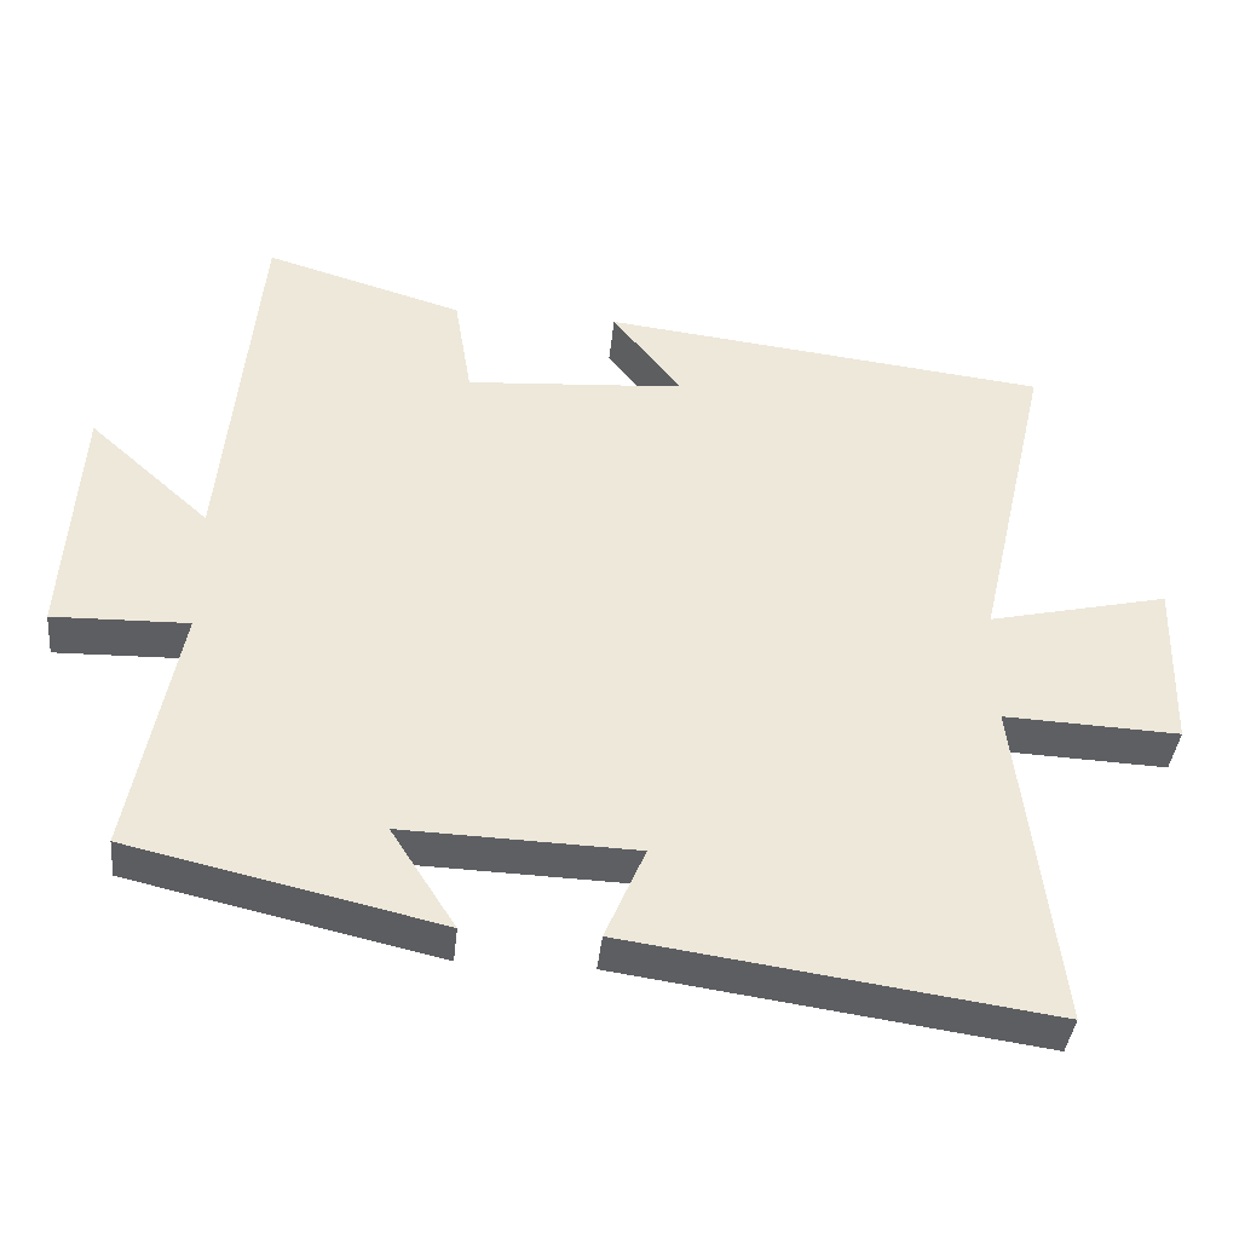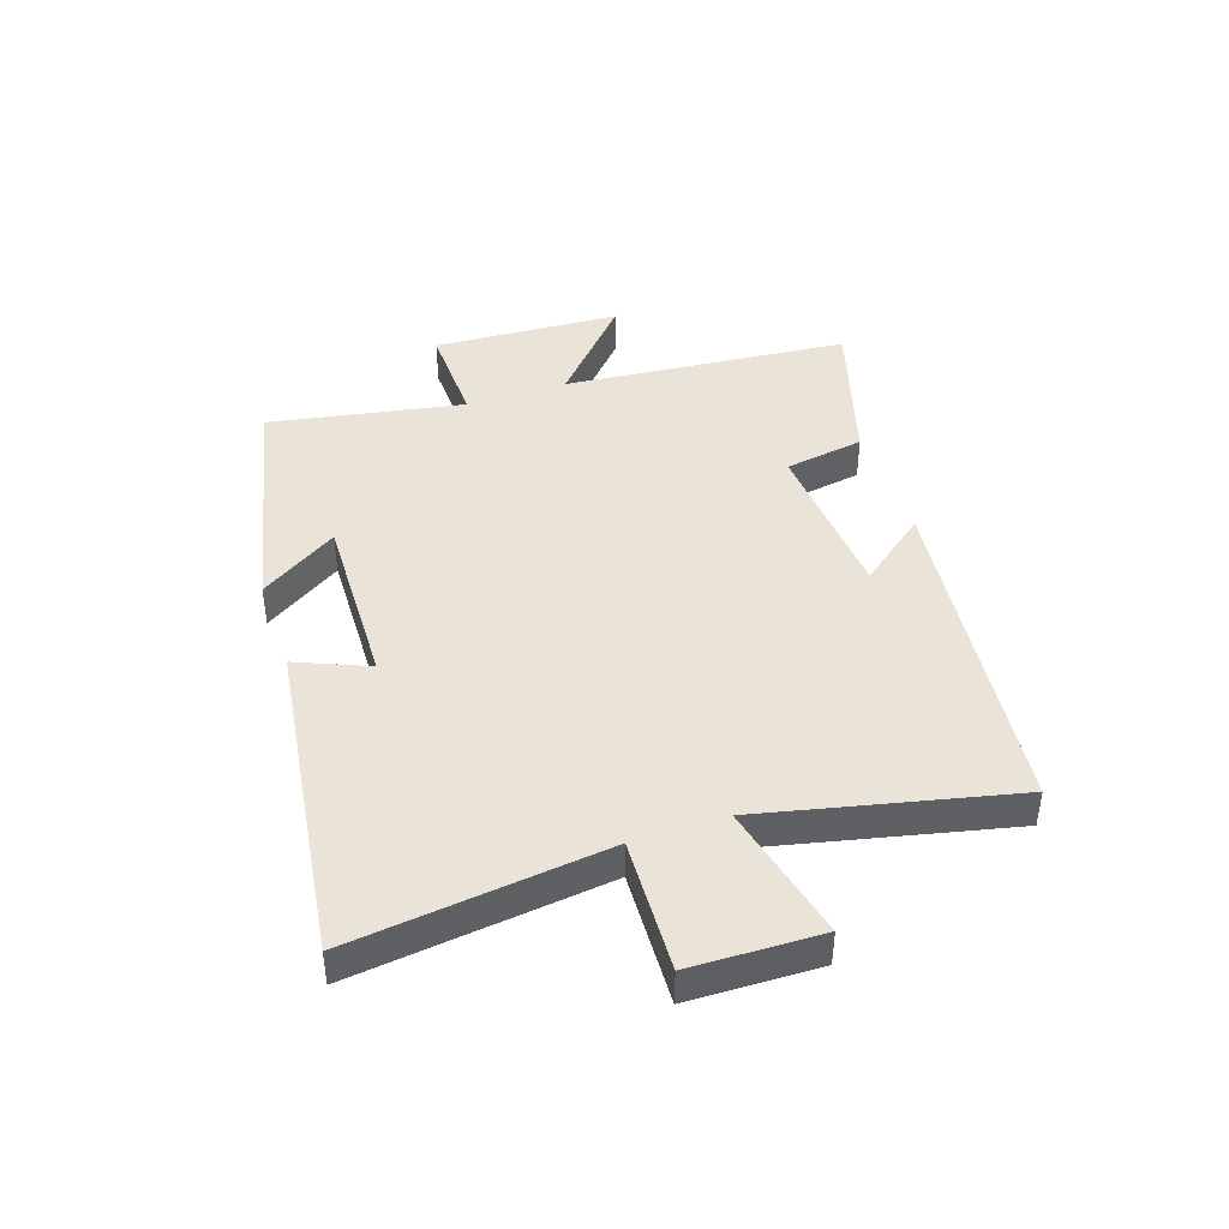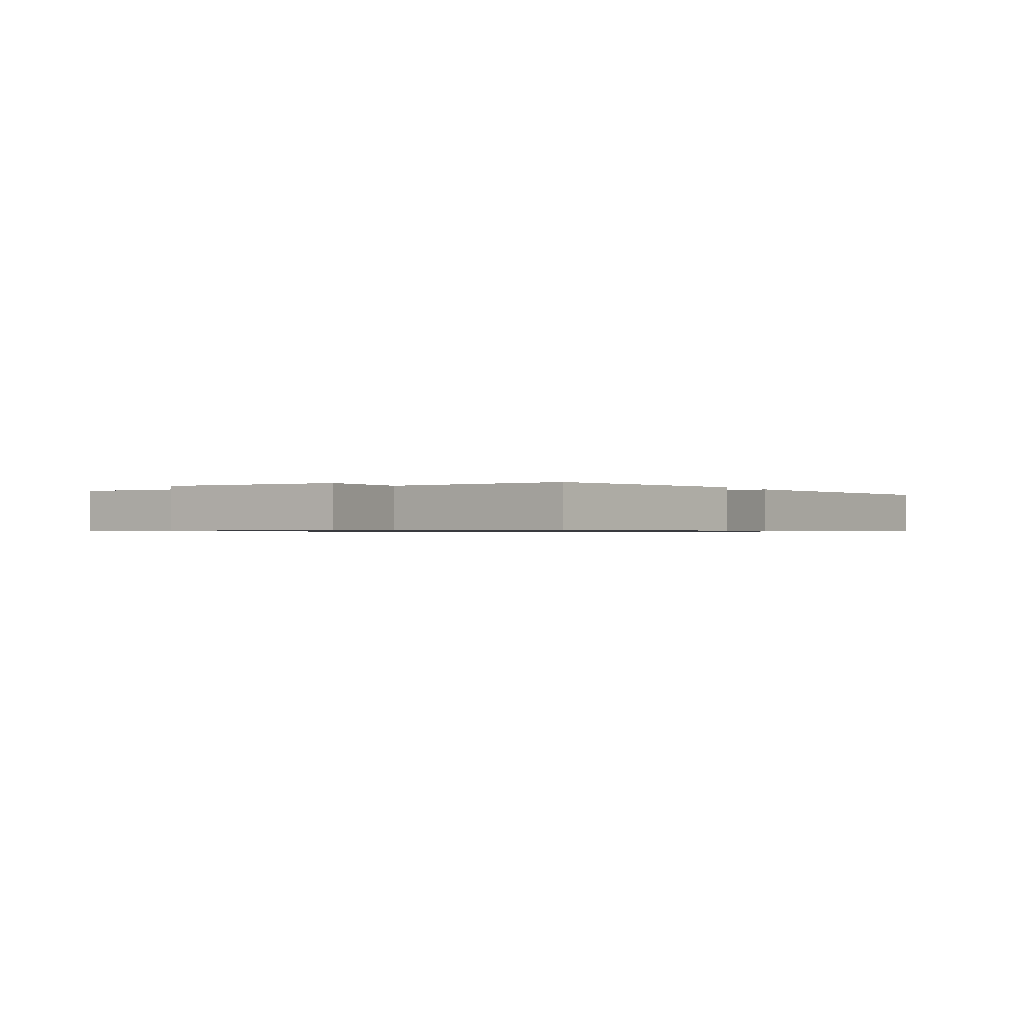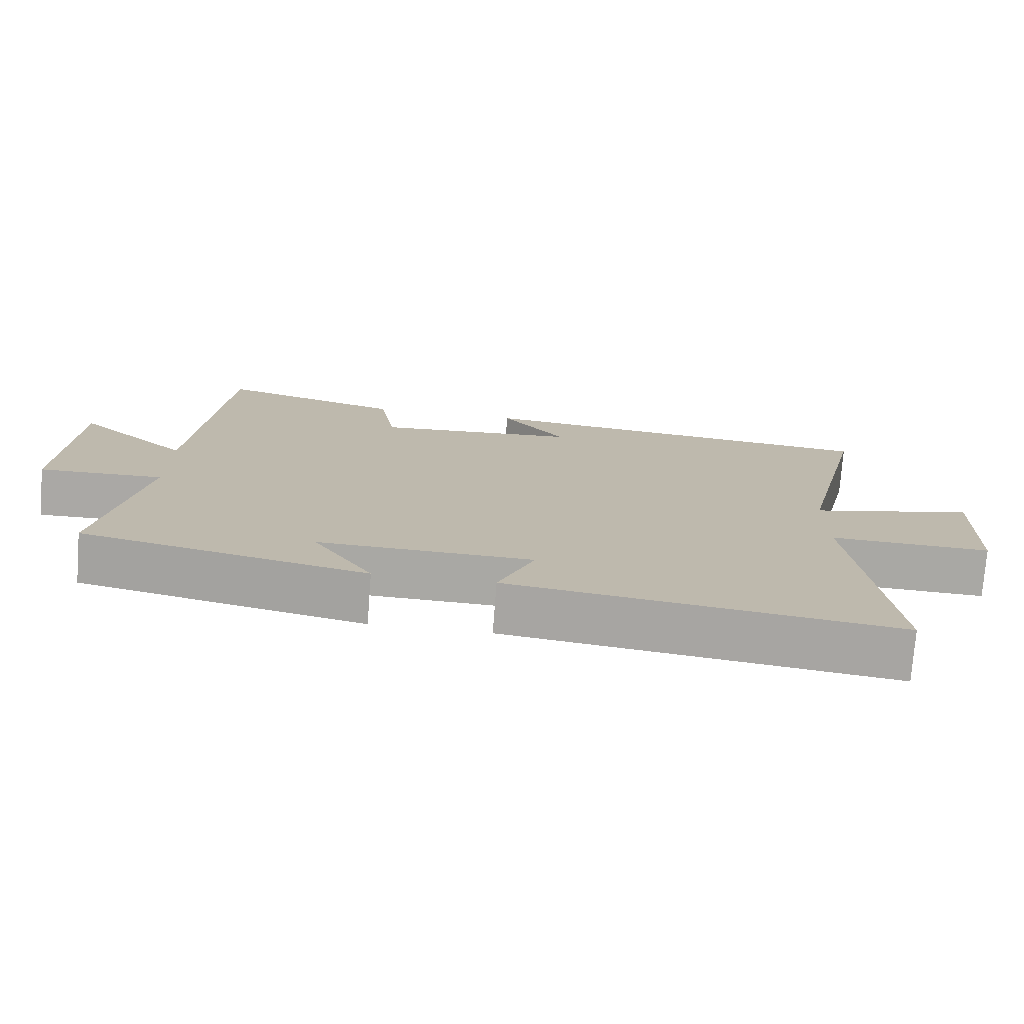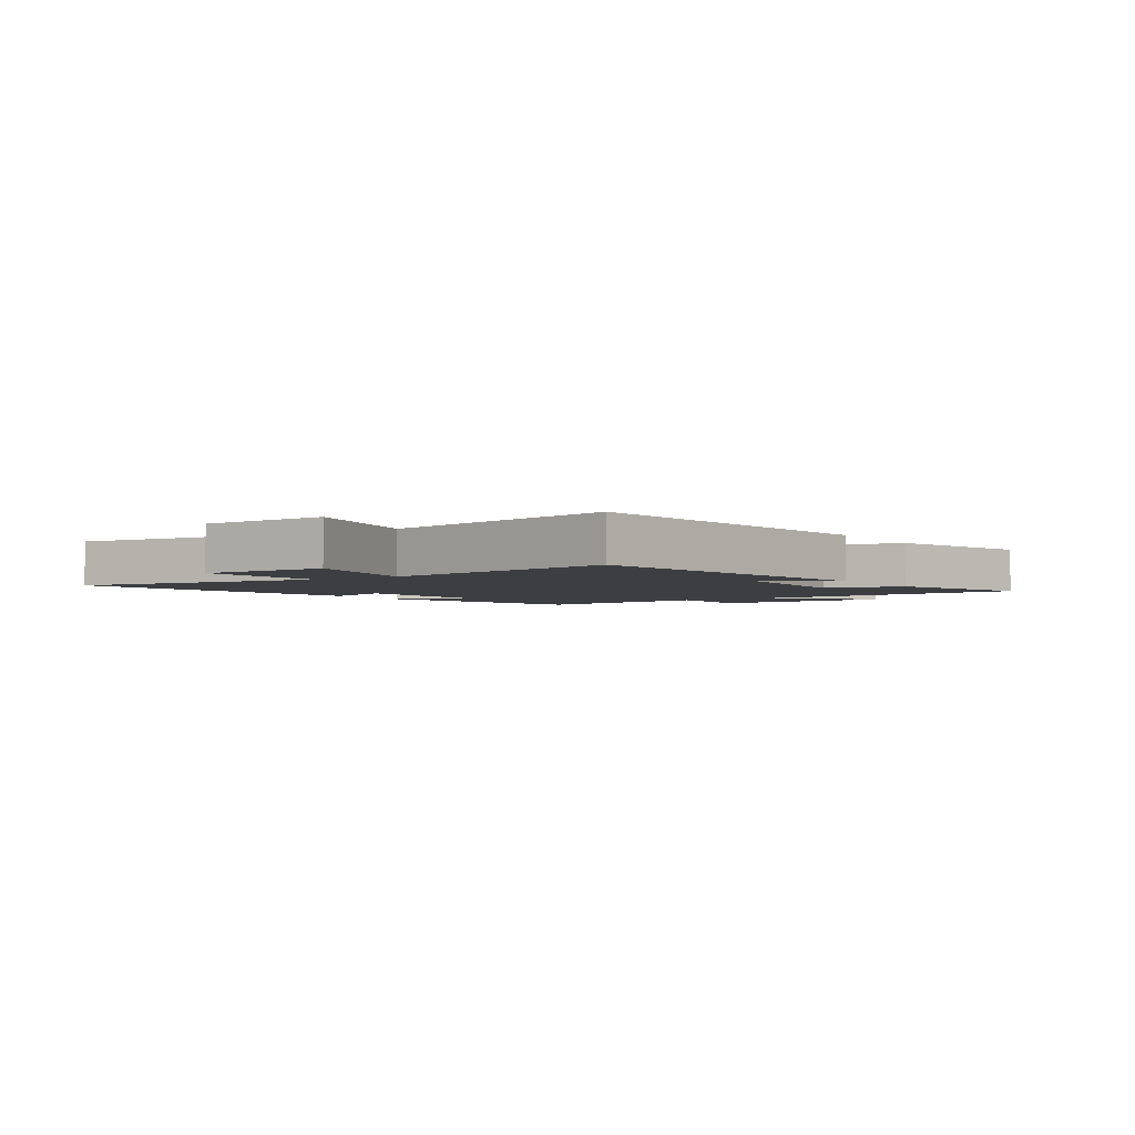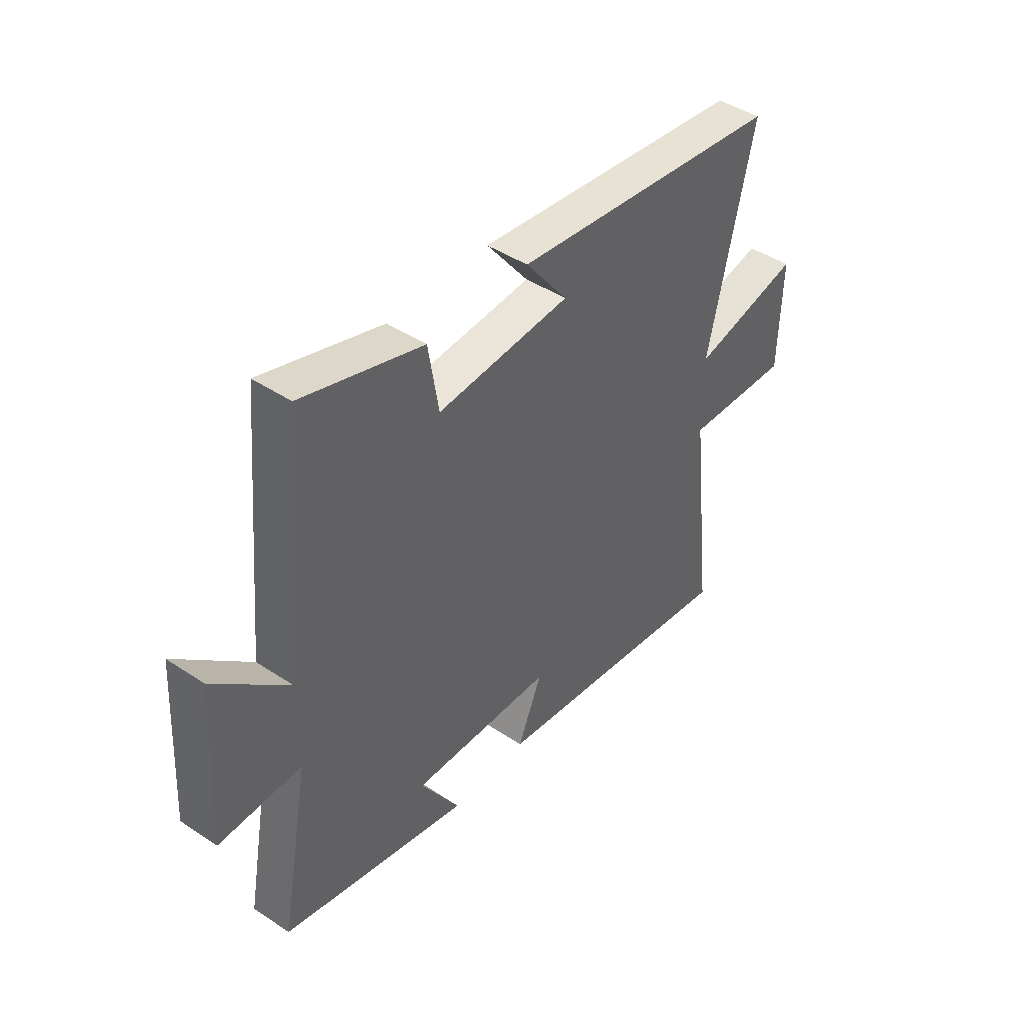
<metadata>
{"format":"obj","ext":"obj","renderer":"f3d","projection":"perspective","resolution":1024,"background":"white","views":[{"elev":-39.6,"azim":174.2,"up":"+Z"},{"elev":42.9,"azim":-108.8,"up":"+Y"},{"elev":-0.7,"azim":118.7,"up":"+Y"},{"elev":-75.1,"azim":175.7,"up":"+Z"},{"elev":-3.1,"azim":-56.8,"up":"+Y"},{"elev":43.9,"azim":128.0,"up":"+Z"}]}
</metadata>
<code>
v 0.455 0.07 0.577
v 0.5 0.07 0.093
v 0.657 0.07 0.235
v 0.675 0.07 -0.083
v 0.5 0.07 -0.079
v 0.561 0.07 -0.408
v 0.16 0.07 -0.5
v 0.244 0.07 -0.368
v -0.058 0.07 -0.378
v -0.006 0.07 -0.5
v -0.55 0.07 -0.577
v -0.5 0.07 -0.145
v -0.727 0.07 -0.155
v -0.733 0.07 0.065
v -0.5 0.07 0.011
v -0.597 0.07 0.433
v -0.018 0.07 0.5
v -0.108 0.07 0.385
v 0.176 0.07 0.365
v 0.198 0.07 0.5
v 0.455 0 0.577
v 0.5 0 0.093
v 0.657 0 0.235
v 0.675 0 -0.083
v 0.5 0 -0.079
v 0.561 0 -0.408
v 0.16 0 -0.5
v 0.244 0 -0.368
v -0.058 0 -0.378
v -0.006 0 -0.5
v -0.55 0 -0.577
v -0.5 0 -0.145
v -0.727 0 -0.155
v -0.733 0 0.065
v -0.5 0 0.011
v -0.597 0 0.433
v -0.018 0 0.5
v -0.108 0 0.385
v 0.176 0 0.365
v 0.198 0 0.5
f 19 20 1 2
f 18 19 2
f 15 16 17 18
f 15 18 2
f 12 13 14 15
f 12 15 2
f 9 10 11 12
f 8 9 12 2
f 5 6 7 8
f 5 8 2 3
f 3 4 5
f 22 21 40 39
f 22 39 38
f 38 37 36 35
f 22 38 35
f 35 34 33 32
f 22 35 32
f 32 31 30 29
f 22 32 29 28
f 28 27 26 25
f 23 22 28 25
f 25 24 23
f 1 21 22 2
f 2 22 23 3
f 3 23 24 4
f 4 24 25 5
f 5 25 26 6
f 6 26 27 7
f 7 27 28 8
f 8 28 29 9
f 9 29 30 10
f 10 30 31 11
f 11 31 32 12
f 12 32 33 13
f 13 33 34 14
f 14 34 35 15
f 15 35 36 16
f 16 36 37 17
f 17 37 38 18
f 18 38 39 19
f 19 39 40 20
f 20 40 21 1

</code>
